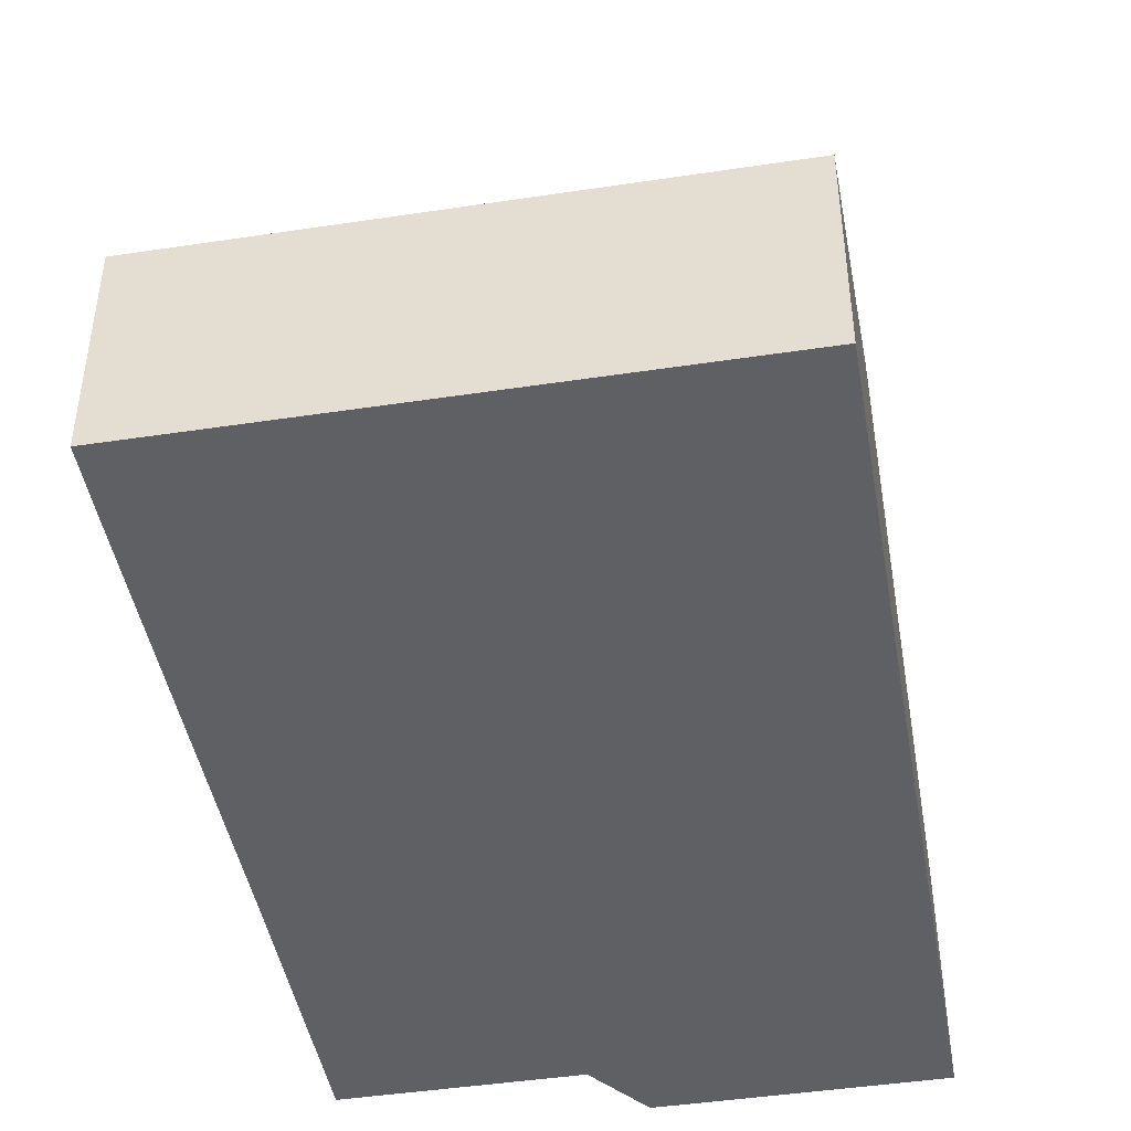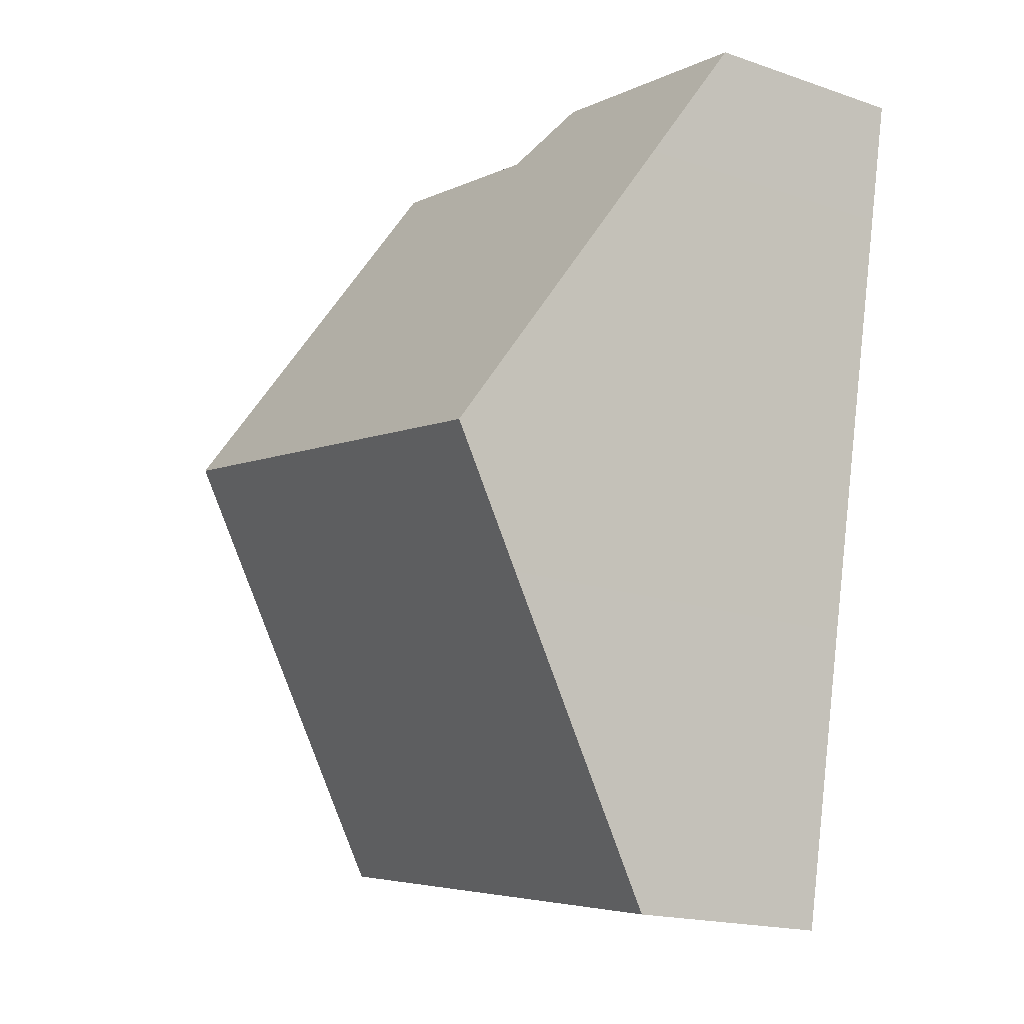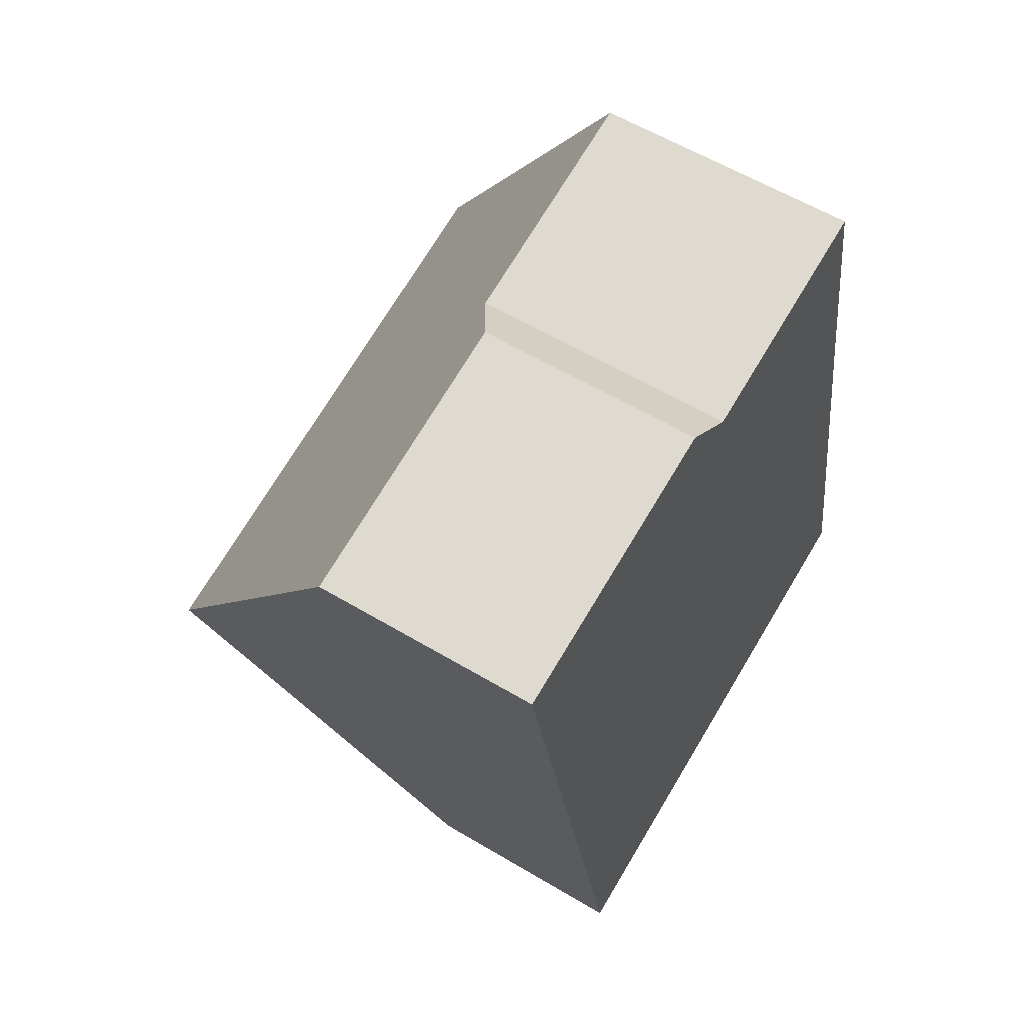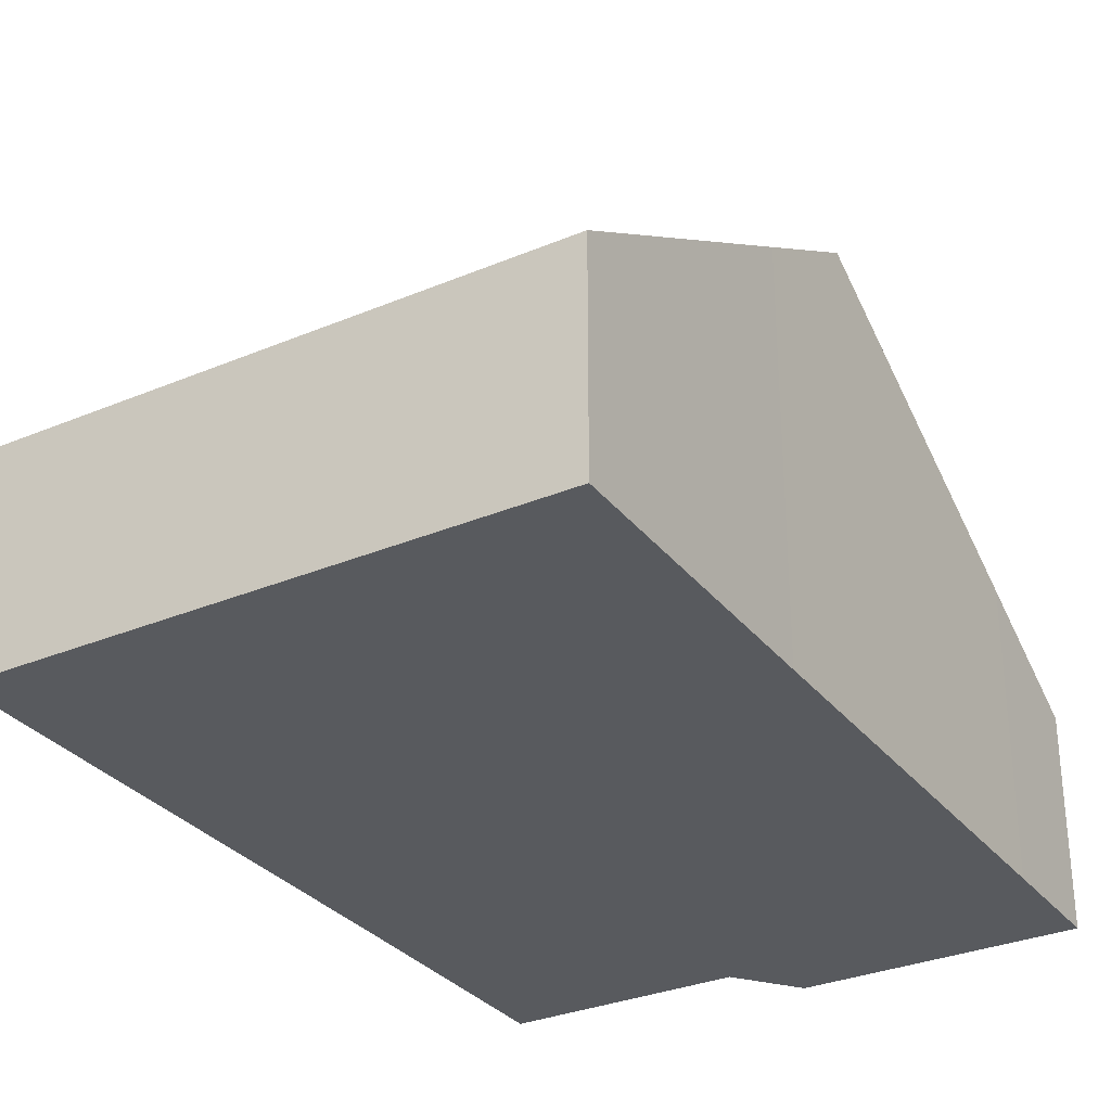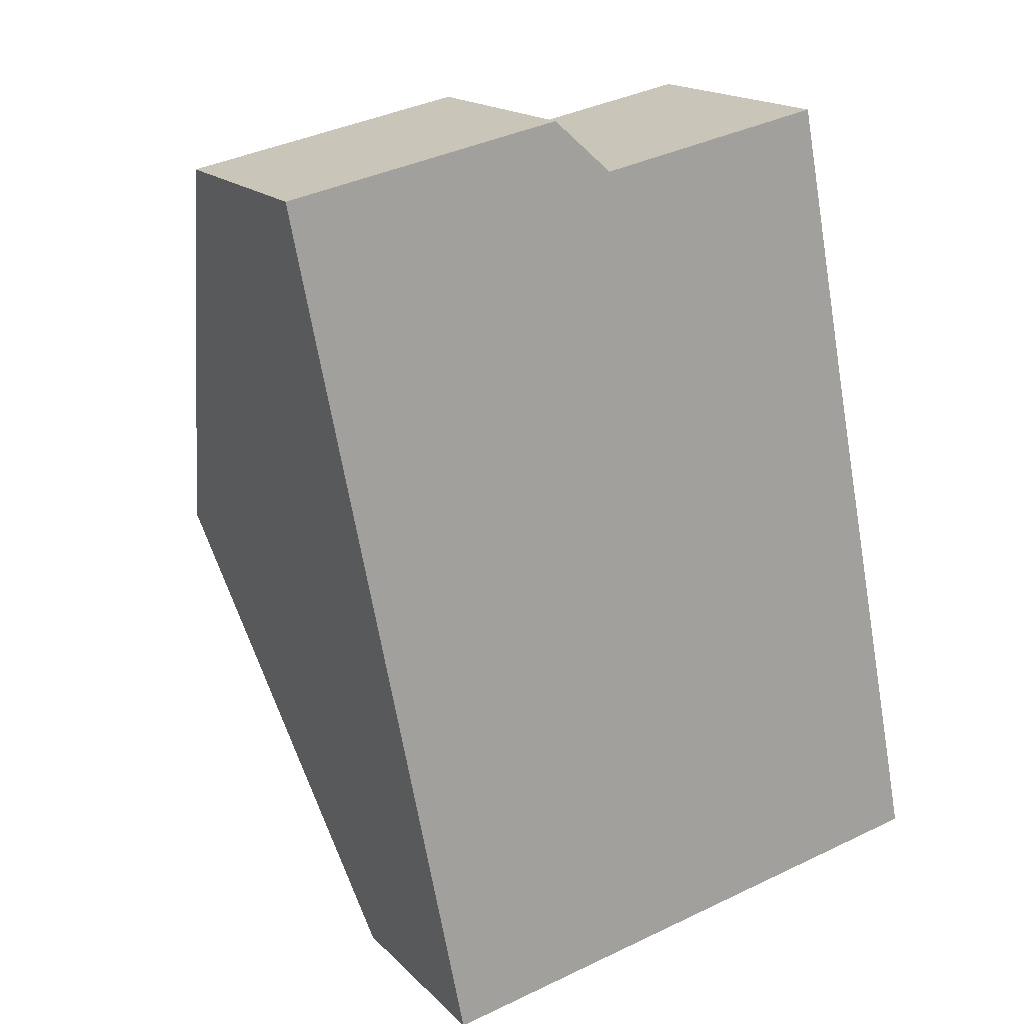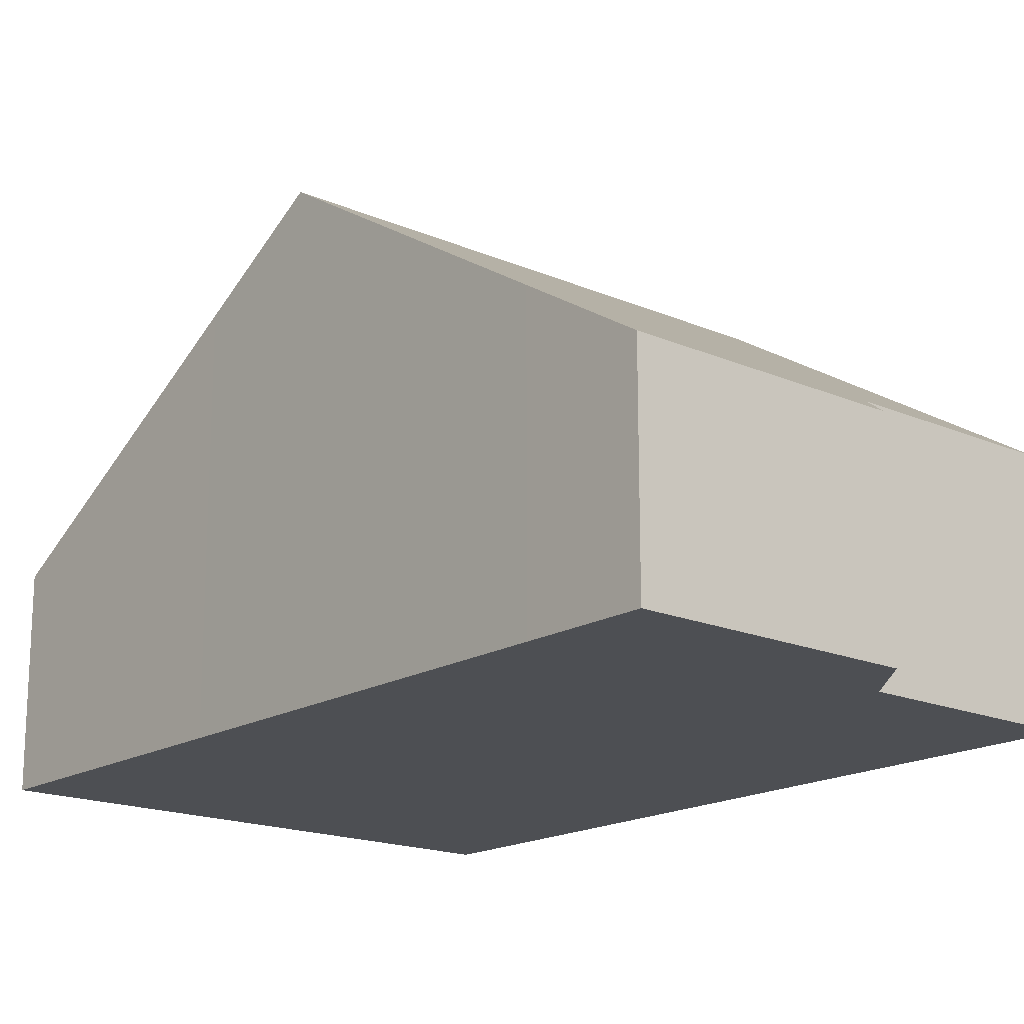
<metadata>
{"format":"obj","ext":"obj","renderer":"f3d","projection":"perspective","resolution":1024,"background":"white","views":[{"elev":-45.3,"azim":178.8,"up":"+Y"},{"elev":-18.1,"azim":-123.5,"up":"+Z"},{"elev":58.9,"azim":-58.4,"up":"+Z"},{"elev":-31.1,"azim":-160.1,"up":"+Y"},{"elev":17.3,"azim":-28.9,"up":"+Z"},{"elev":-17.5,"azim":-51.6,"up":"+Y"}]}
</metadata>
<code>
v  2.932 3.73 -14.9
v  12.18 4.518 -11.77
v  12.43 3.73 -13.04
v  10.94 8.333 -5.596
v  1.911 6.952 -9.685
v  1.469 8.333 -7.449
v  4.708 3.731 0.921
v  0.42 5.055 -2.145
v  0 3.73 2.284e-16
v  5.731 4.376 0.037
v  10.57 7.211 -3.781
v  9.67 4.376 0.808
v  9.67 -4.948e-17 0.808
v  10.57 2.315e-16 -3.781
v  10.94 3.427e-16 -5.596
v  12.18 7.205e-16 -11.77
v  12.43 7.985e-16 -13.04
v  2.932 9.123e-16 -14.9
v  1.911 5.93e-16 -9.685
v  1.469 4.561e-16 -7.449
v  0.42 1.313e-16 -2.145
v  0 0 0
v  5.731 -2.266e-18 0.037
v  4.708 -5.64e-17 0.921
g defaultobject
f 1 2 3
f 2 1 4
f 4 1 5
f 4 5 6
f 7 8 9
f 8 7 6
f 6 7 4
f 4 7 10
f 4 10 11
f 11 10 12
f 13 11 12
f 11 13 4
f 4 13 14
f 4 14 2
f 2 14 15
f 2 15 16
f 2 16 3
f 3 16 17
f 17 1 3
f 1 17 18
f 18 5 1
f 5 18 19
f 5 19 6
f 6 19 8
f 8 19 20
f 8 20 21
f 8 21 9
f 9 21 22
f 23 12 10
f 12 23 13
f 9 24 7
f 24 9 22
f 7 23 10
f 23 7 24
f 21 24 22
f 24 21 20
f 24 20 23
f 23 20 13
f 13 20 19
f 13 19 14
f 14 19 18
f 14 18 15
f 15 18 16
f 16 18 17

</code>
